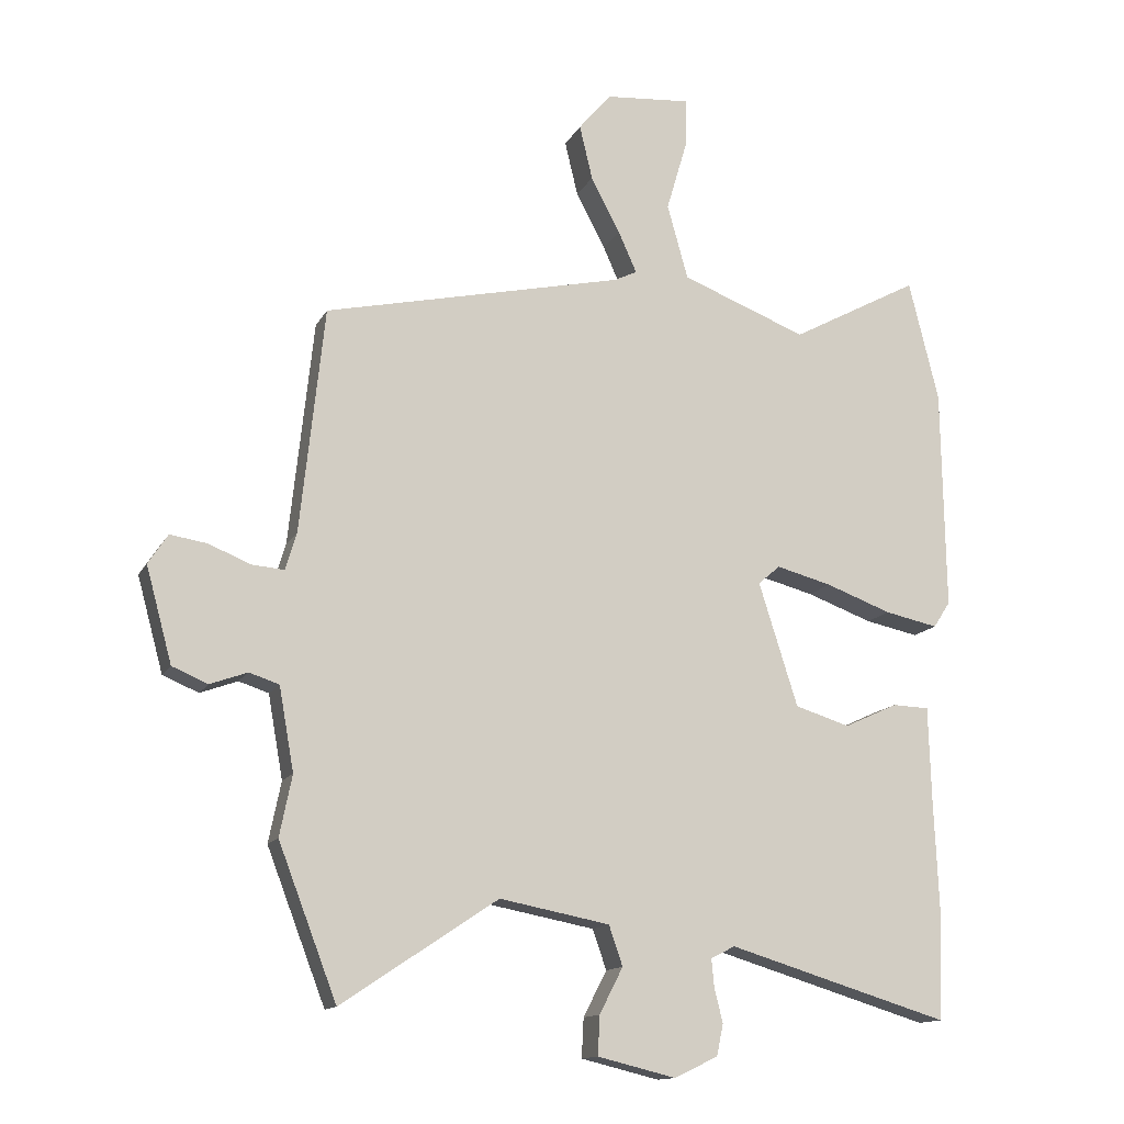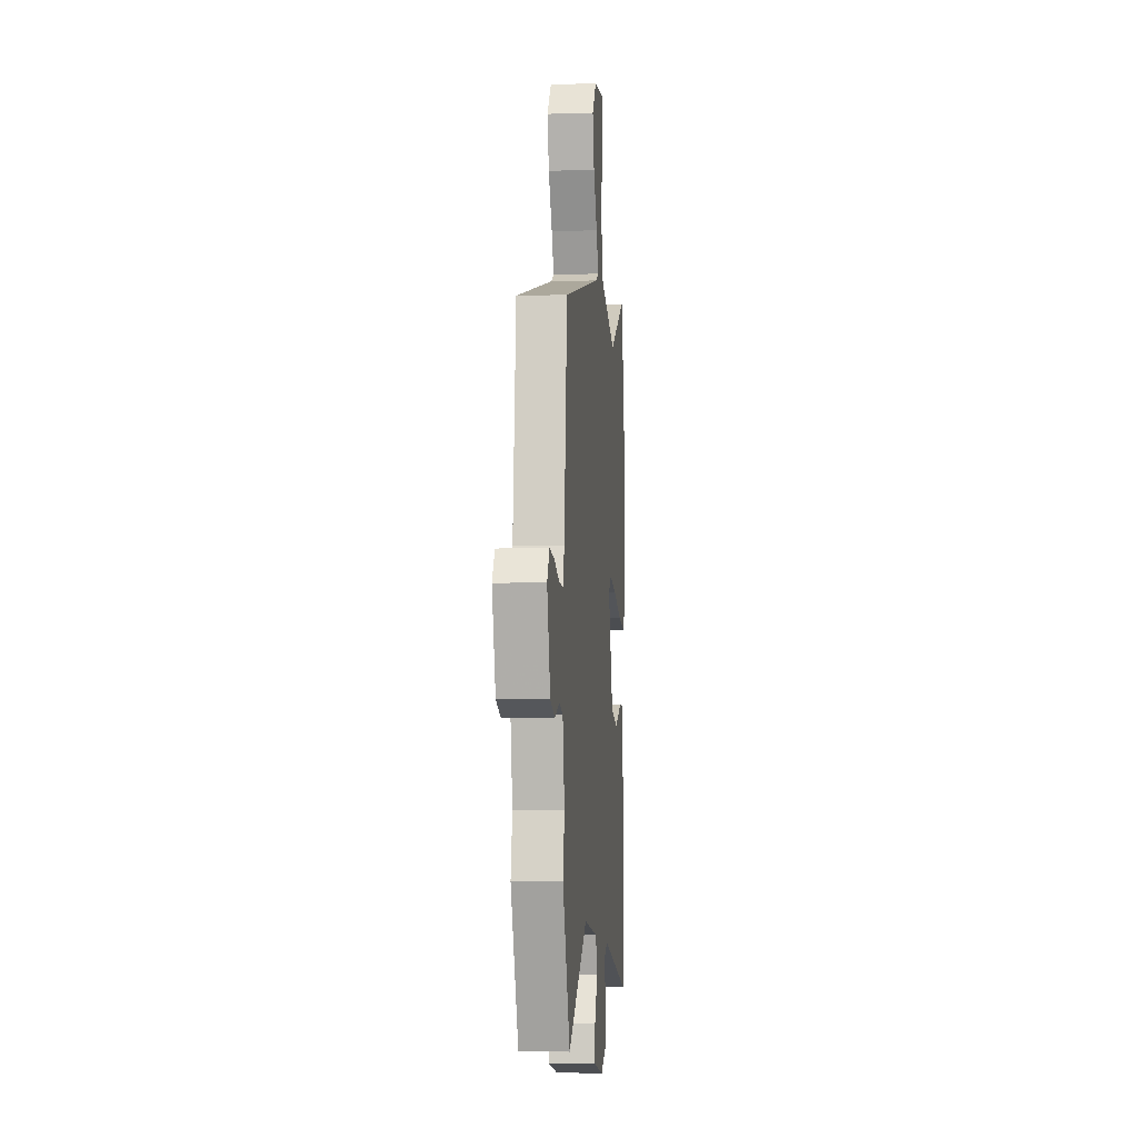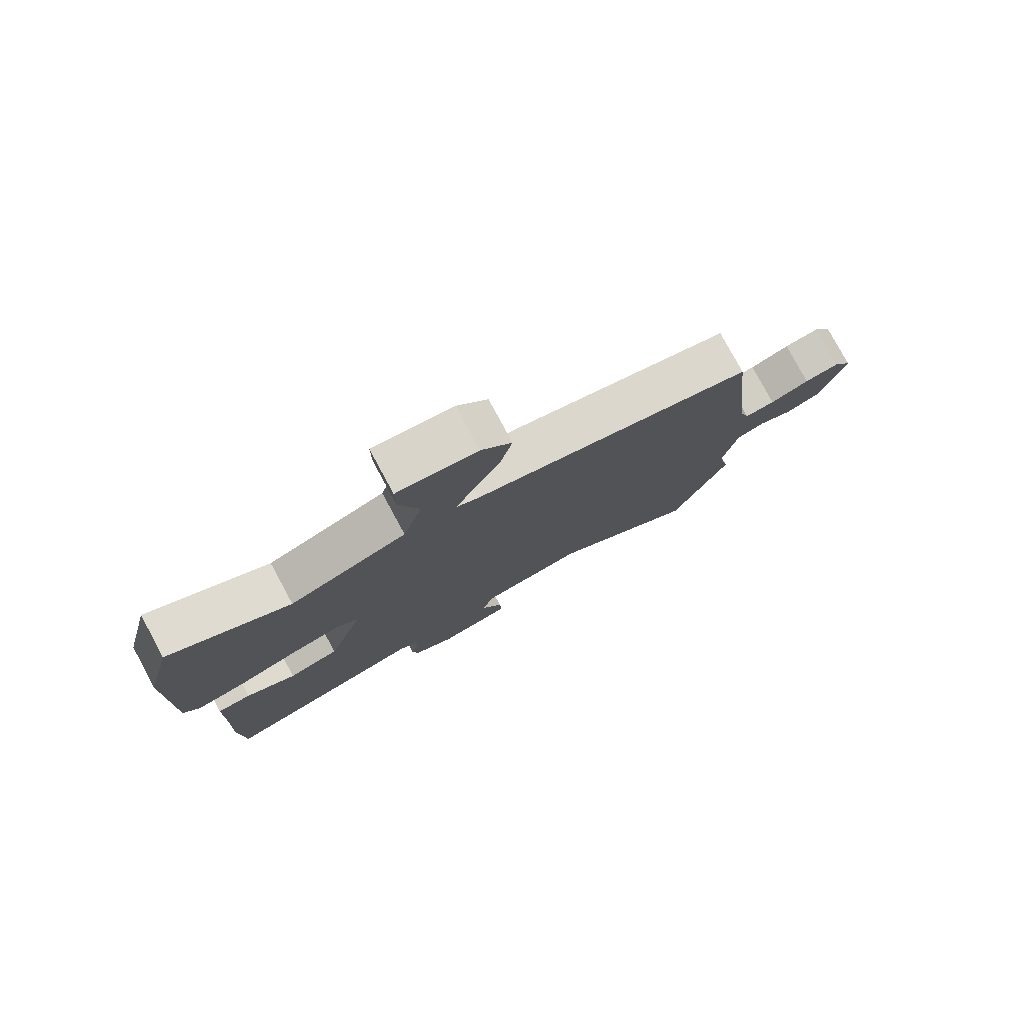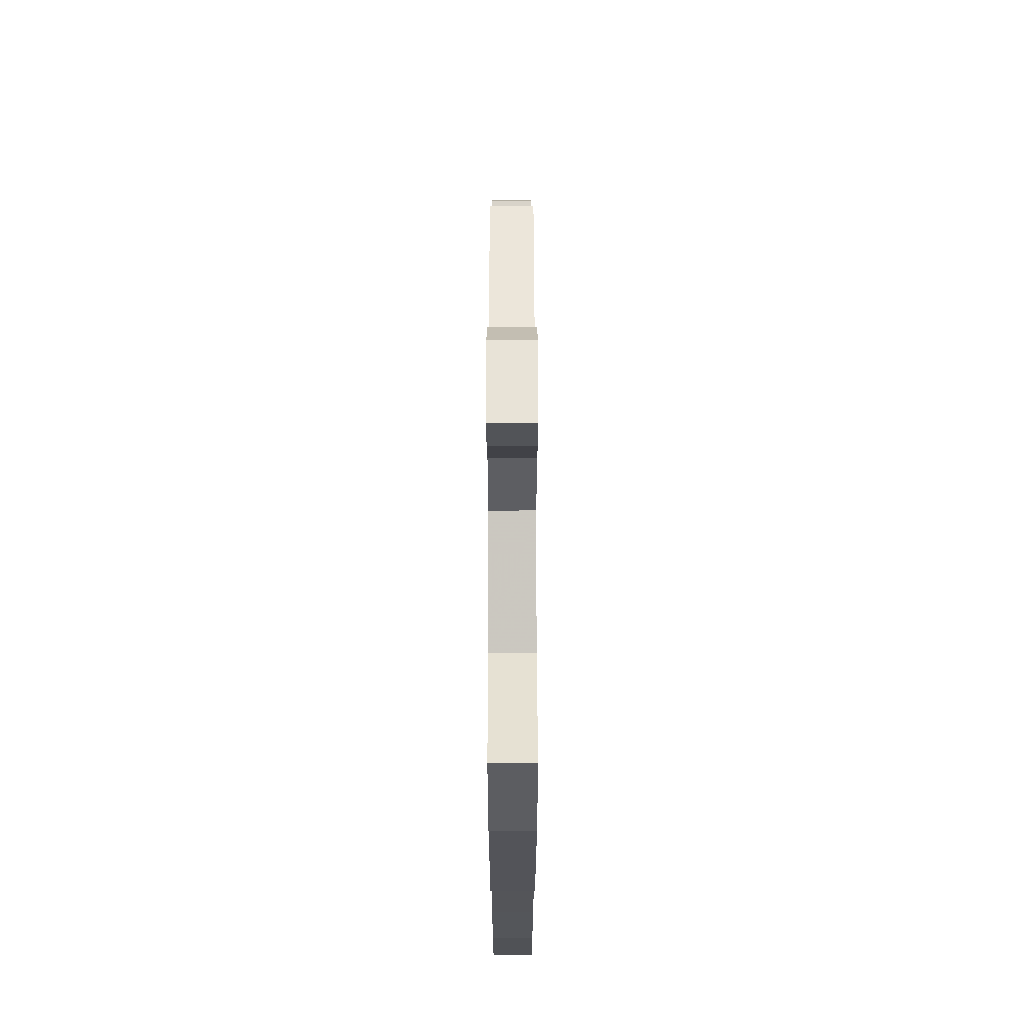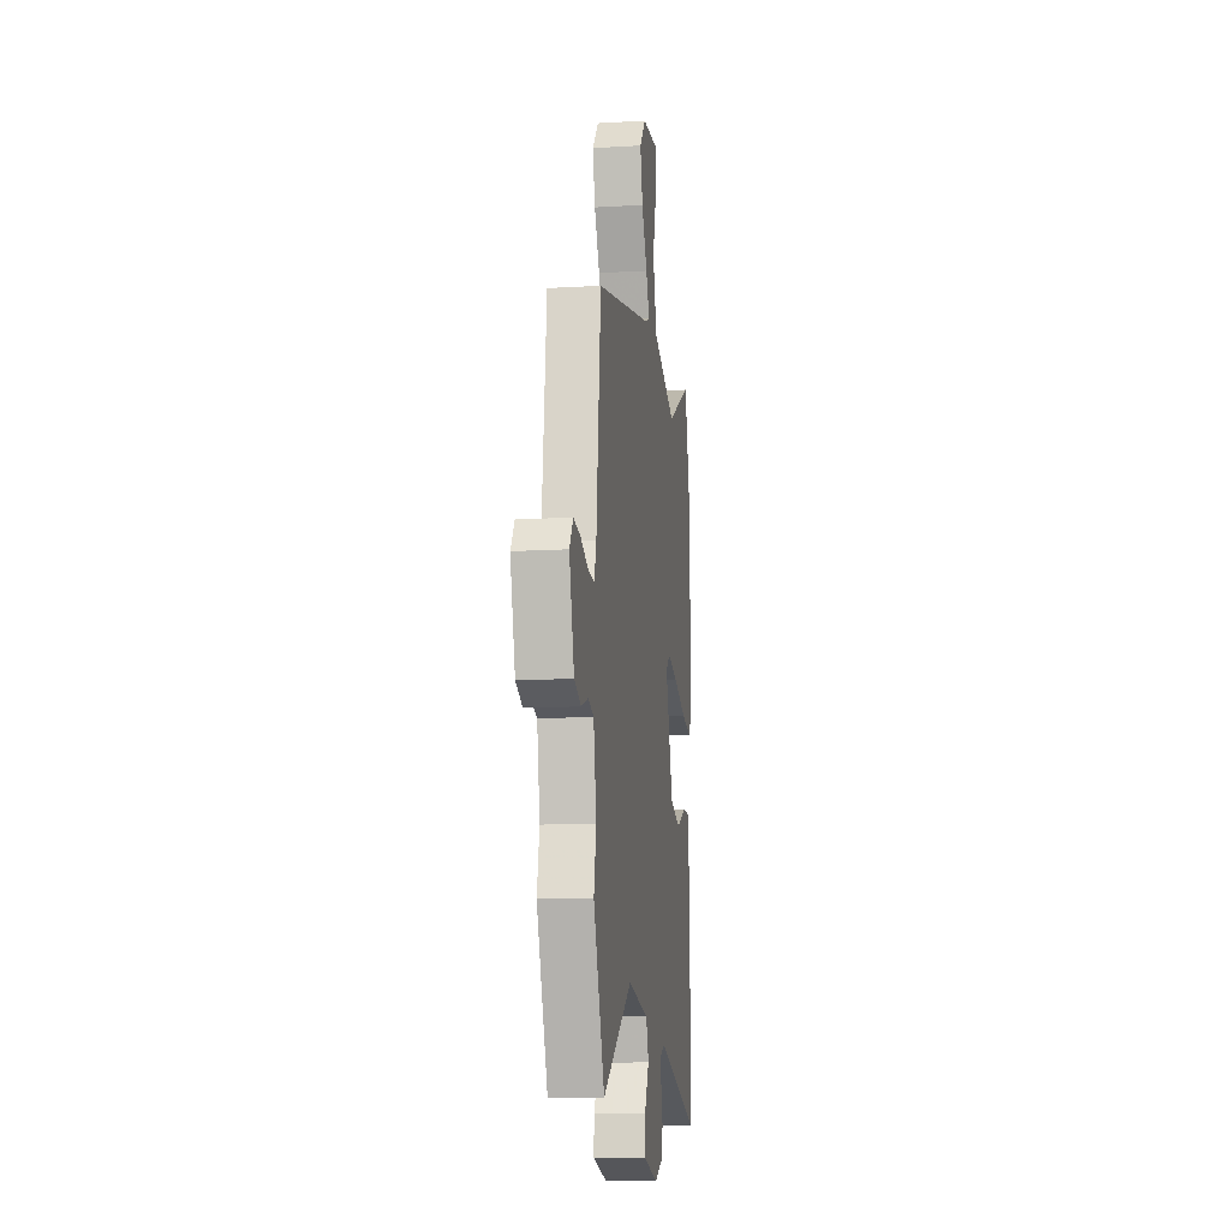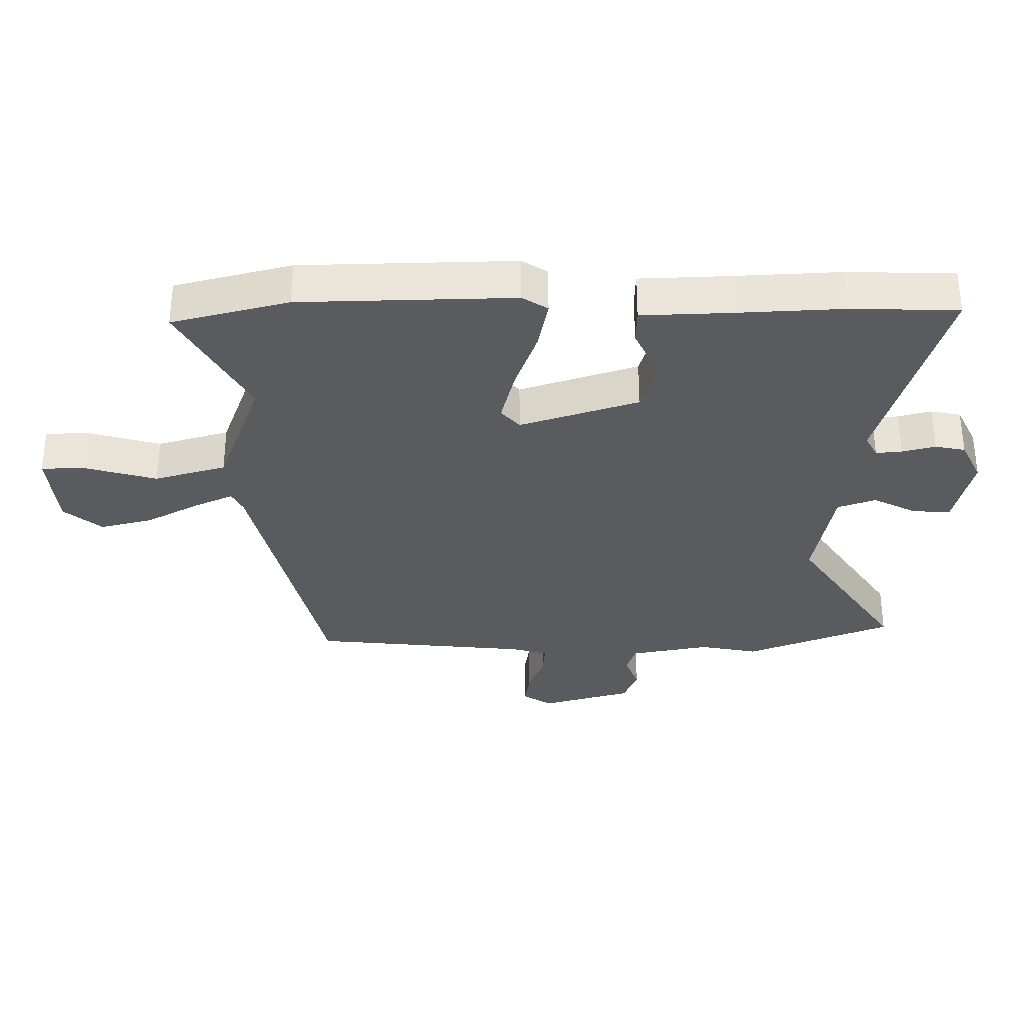
<metadata>
{"format":"obj","ext":"obj","renderer":"f3d","projection":"perspective","resolution":1024,"background":"white","views":[{"elev":-13.7,"azim":-19.2,"up":"+Z"},{"elev":-4.0,"azim":-84.4,"up":"+Z"},{"elev":79.0,"azim":151.6,"up":"+Z"},{"elev":67.0,"azim":89.9,"up":"+Z"},{"elev":-12.4,"azim":-82.1,"up":"+Z"},{"elev":-32.7,"azim":90.9,"up":"+Y"}]}
</metadata>
<code>
v -0.452 0.07 -0.624
v -0.542 0.07 -0.39
v -0.523 0.07 -0.297
v -0.546 0.07 -0.169
v -0.592 0.07 -0.154
v -0.649 0.07 -0.175
v -0.704 0.07 -0.152
v -0.744 0.07 -0.006
v -0.714 0.07 0.04
v -0.657 0.07 0.031
v -0.593 0.07 0.005
v -0.543 0.07 0.001
v -0.526 0.07 0.058
v -0.489 0.07 0.405
v -0.028 0.07 0.509
v 0.007 0.07 0.526
v -0.021 0.07 0.589
v -0.066 0.07 0.674
v -0.086 0.07 0.758
v -0.036 0.07 0.817
v 0.095 0.07 0.828
v 0.095 0.07 0.756
v 0.062 0.07 0.643
v 0.094 0.07 0.528
v 0.287 0.07 0.454
v 0.485 0.07 0.561
v 0.531 0.07 0.374
v 0.536 0.07 0.032
v 0.51 0.07 -0.008
v 0.428 0.07 0.009
v 0.327 0.07 0.046
v 0.242 0.07 0.068
v 0.208 0.07 0.039
v 0.268 0.07 -0.151
v 0.352 0.07 -0.177
v 0.435 0.07 -0.139
v 0.491 0.07 -0.141
v 0.495 0.07 -0.285
v 0.502 0.07 -0.453
v 0.496 0.07 -0.624
v 0.156 0.07 -0.522
v 0.119 0.07 -0.541
v 0.123 0.07 -0.583
v 0.136 0.07 -0.636
v 0.126 0.07 -0.684
v 0.059 0.07 -0.716
v -0.061 0.07 -0.687
v -0.058 0.07 -0.627
v -0.022 0.07 -0.557
v -0.043 0.07 -0.496
v -0.212 0.07 -0.464
v -0.452 0 -0.624
v -0.542 0 -0.39
v -0.523 0 -0.297
v -0.546 0 -0.169
v -0.592 0 -0.154
v -0.649 0 -0.175
v -0.704 0 -0.152
v -0.744 0 -0.006
v -0.714 0 0.04
v -0.657 0 0.031
v -0.593 0 0.005
v -0.543 0 0.001
v -0.526 0 0.058
v -0.489 0 0.405
v -0.028 0 0.509
v 0.007 0 0.526
v -0.021 0 0.589
v -0.066 0 0.674
v -0.086 0 0.758
v -0.036 0 0.817
v 0.095 0 0.828
v 0.095 0 0.756
v 0.062 0 0.643
v 0.094 0 0.528
v 0.287 0 0.454
v 0.485 0 0.561
v 0.531 0 0.374
v 0.536 0 0.032
v 0.51 0 -0.008
v 0.428 0 0.009
v 0.327 0 0.046
v 0.242 0 0.068
v 0.208 0 0.039
v 0.268 0 -0.151
v 0.352 0 -0.177
v 0.435 0 -0.139
v 0.491 0 -0.141
v 0.495 0 -0.285
v 0.502 0 -0.453
v 0.496 0 -0.624
v 0.156 0 -0.522
v 0.119 0 -0.541
v 0.123 0 -0.583
v 0.136 0 -0.636
v 0.126 0 -0.684
v 0.059 0 -0.716
v -0.061 0 -0.687
v -0.058 0 -0.627
v -0.022 0 -0.557
v -0.043 0 -0.496
v -0.212 0 -0.464
f 46 47 48 49
f 46 49 50
f 43 44 45 46
f 42 43 46 50
f 41 42 50
f 38 39 40 41
f 38 41 50 51
f 35 36 37 38
f 34 35 38 51
f 28 29 30 31
f 28 31 32
f 25 26 27 28
f 24 25 28 32
f 20 21 22 23
f 20 23 24
f 17 18 19 20
f 16 17 20 24
f 15 16 24 32
f 13 14 15 32
f 8 9 10 11
f 8 11 12
f 5 6 7 8
f 4 5 8 12
f 3 4 12 13
f 51 1 2 3
f 33 34 51 3
f 3 13 32 33
f 100 99 98 97
f 101 100 97
f 97 96 95 94
f 101 97 94 93
f 101 93 92
f 92 91 90 89
f 102 101 92 89
f 89 88 87 86
f 102 89 86 85
f 82 81 80 79
f 83 82 79
f 79 78 77 76
f 83 79 76 75
f 74 73 72 71
f 75 74 71
f 71 70 69 68
f 75 71 68 67
f 83 75 67 66
f 83 66 65 64
f 62 61 60 59
f 63 62 59
f 59 58 57 56
f 63 59 56 55
f 64 63 55 54
f 54 53 52 102
f 54 102 85 84
f 84 83 64 54
f 1 52 53 2
f 2 53 54 3
f 3 54 55 4
f 4 55 56 5
f 5 56 57 6
f 6 57 58 7
f 7 58 59 8
f 8 59 60 9
f 9 60 61 10
f 10 61 62 11
f 11 62 63 12
f 12 63 64 13
f 13 64 65 14
f 14 65 66 15
f 15 66 67 16
f 16 67 68 17
f 17 68 69 18
f 18 69 70 19
f 19 70 71 20
f 20 71 72 21
f 21 72 73 22
f 22 73 74 23
f 23 74 75 24
f 24 75 76 25
f 25 76 77 26
f 26 77 78 27
f 27 78 79 28
f 28 79 80 29
f 29 80 81 30
f 30 81 82 31
f 31 82 83 32
f 32 83 84 33
f 33 84 85 34
f 34 85 86 35
f 35 86 87 36
f 36 87 88 37
f 37 88 89 38
f 38 89 90 39
f 39 90 91 40
f 40 91 92 41
f 41 92 93 42
f 42 93 94 43
f 43 94 95 44
f 44 95 96 45
f 45 96 97 46
f 46 97 98 47
f 47 98 99 48
f 48 99 100 49
f 49 100 101 50
f 50 101 102 51
f 51 102 52 1

</code>
